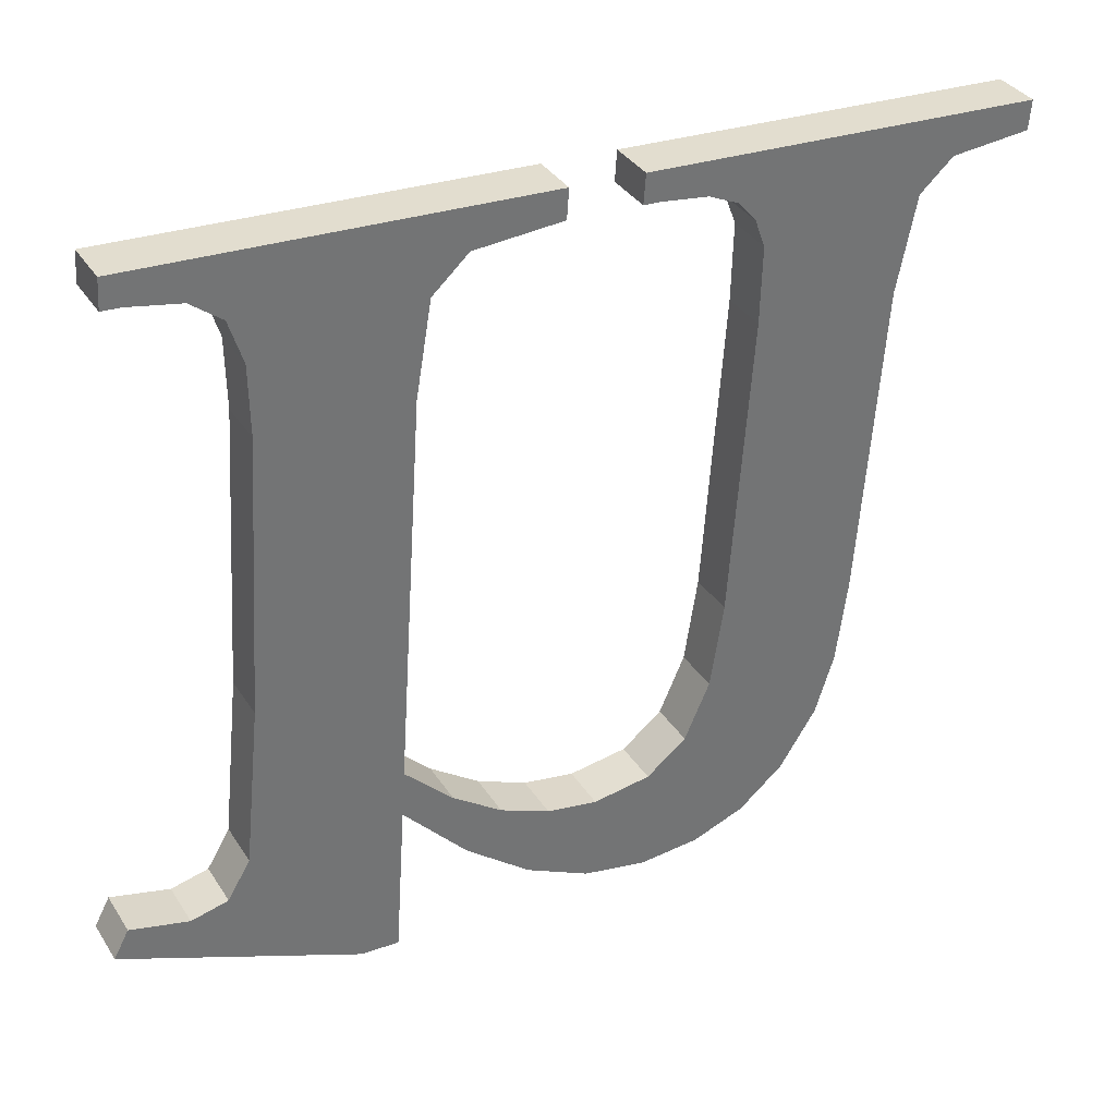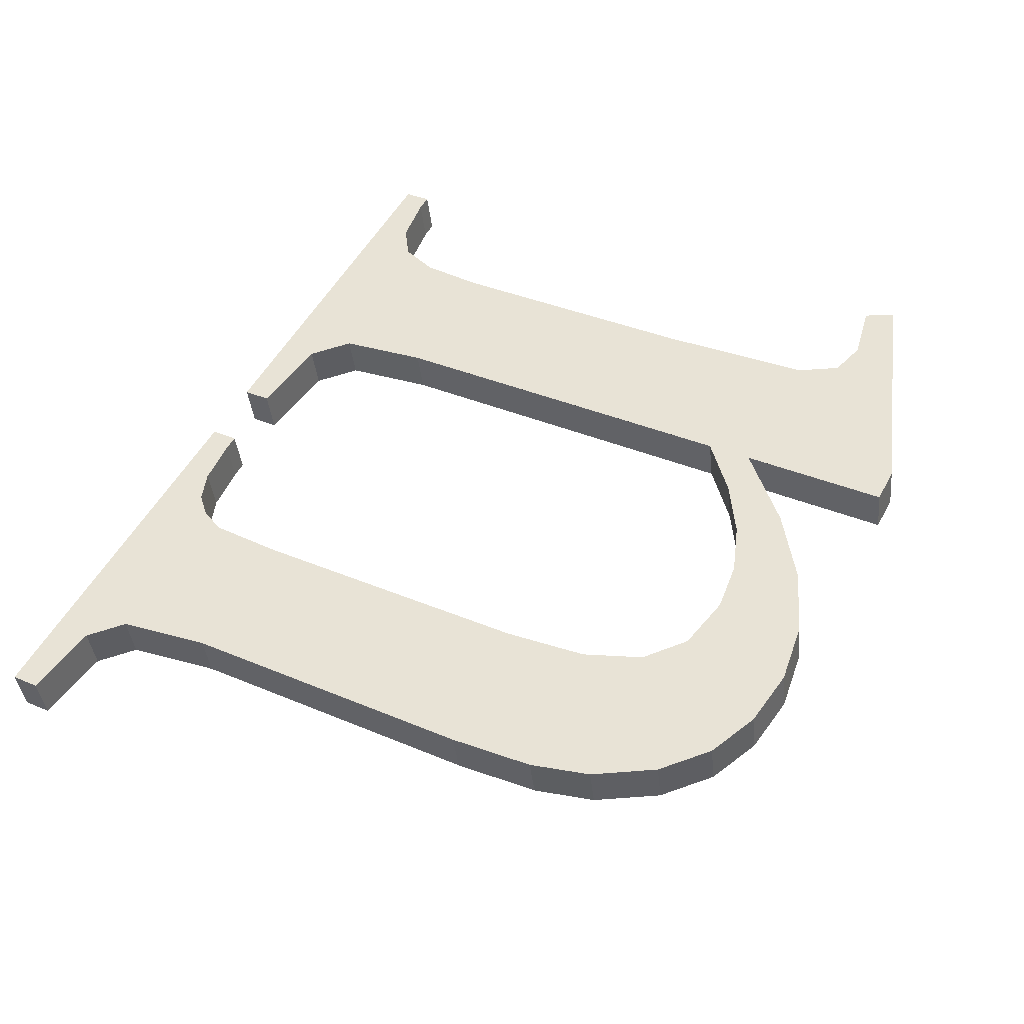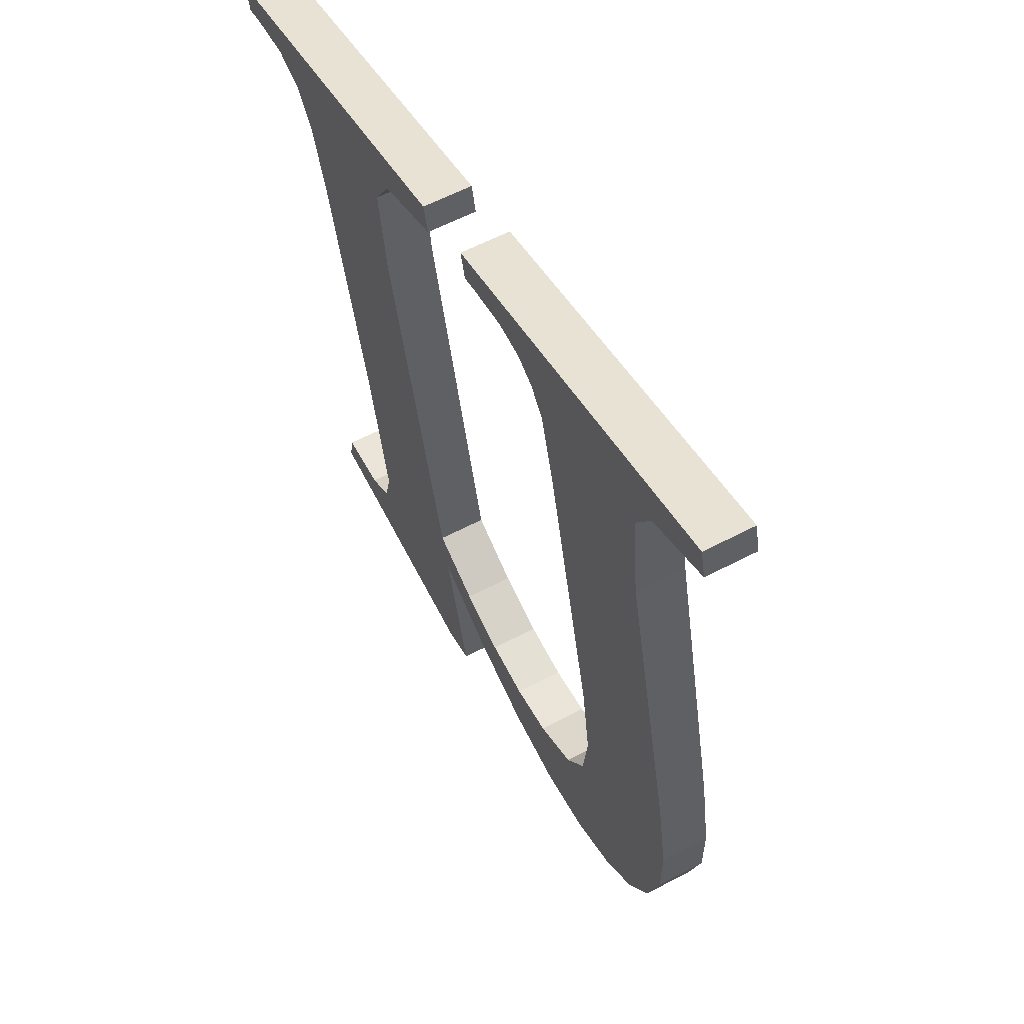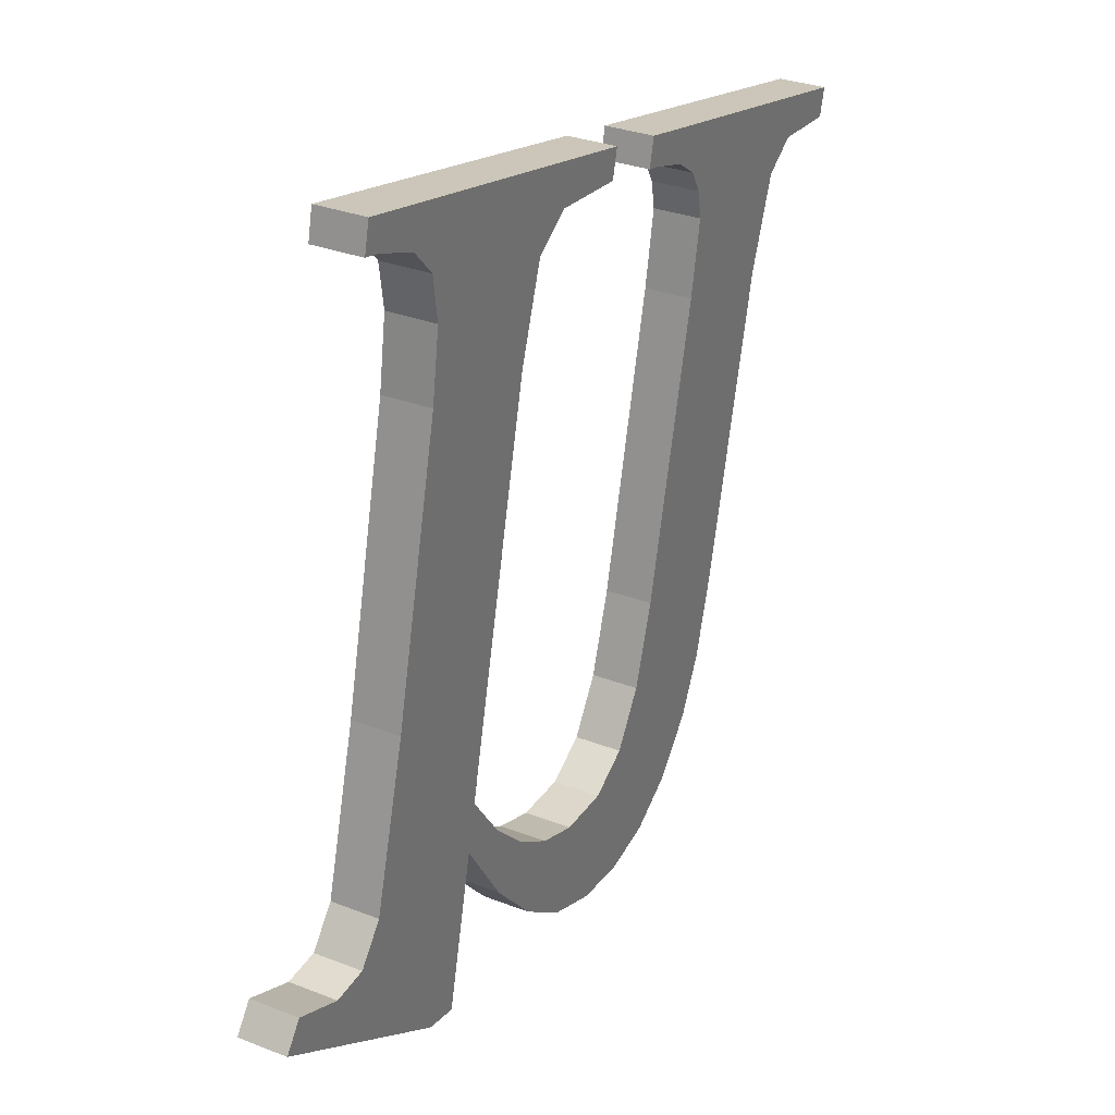
<metadata>
{"format":"obj","ext":"obj","renderer":"f3d","projection":"perspective","resolution":1024,"background":"white","views":[{"elev":27.9,"azim":-29.2,"up":"+Z"},{"elev":52.0,"azim":117.9,"up":"+Y"},{"elev":44.6,"azim":62.6,"up":"+Z"},{"elev":17.2,"azim":-62.8,"up":"+Z"}]}
</metadata>
<code>
o #ID17
v -0.588 -0.0128 0.2346
v -0.5899 -0.01292 0.2356
v -0.59 -0.01289 0.2353
v -0.5894 -0.01291 0.2355
v -0.5891 -0.01292 0.2355
v -0.5889 -0.01296 0.2359
v -0.5889 -0.01313 0.2372
v -0.5889 -0.01341 0.2395
v -0.5871 -0.01289 0.2353
v -0.5877 -0.01301 0.2363
v -0.5877 -0.01296 0.2359
v -0.5873 -0.01296 0.2359
v -0.5868 -0.01293 0.2356
v -0.5865 -0.01284 0.2349
v -0.5864 -0.01291 0.2354
v -0.586 -0.01281 0.2346
v -0.586 -0.0129 0.2354
v -0.5854 -0.0128 0.2346
v -0.5855 -0.01291 0.2355
v -0.5852 -0.01295 0.2358
v -0.5849 -0.01281 0.2346
v -0.585 -0.01301 0.2363
v -0.5849 -0.0131 0.237
v -0.5845 -0.01283 0.2348
v -0.5849 -0.01341 0.2395
v -0.5859 -0.01356 0.2406
v -0.586 -0.01359 0.2409
v -0.586 -0.01356 0.2406
v -0.5827 -0.01359 0.2409
v -0.5855 -0.01355 0.2406
v -0.5852 -0.01354 0.2405
v -0.5851 -0.01352 0.2403
v -0.585 -0.01349 0.2401
v -0.5834 -0.01354 0.2405
v -0.5836 -0.01351 0.2403
v -0.5837 -0.01341 0.2395
v -0.5842 -0.01287 0.2351
v -0.5839 -0.01293 0.2356
v -0.5838 -0.013 0.2361
v -0.5837 -0.01309 0.2369
v -0.5827 -0.01356 0.2406
v -0.5897 -0.01356 0.2406
v -0.5899 -0.01359 0.2409
v -0.5899 -0.01356 0.2406
v -0.5866 -0.01359 0.2409
v -0.5893 -0.01355 0.2406
v -0.5891 -0.01353 0.2404
v -0.5889 -0.01348 0.24
v -0.5873 -0.01354 0.2405
v -0.5876 -0.01351 0.2402
v -0.5877 -0.01341 0.2395
v -0.5877 -0.0128 0.2346
v -0.5866 -0.01356 0.2406
v -0.5871 -0.0125 0.2353
v -0.5877 -0.01296 0.2359
v -0.5877 -0.01257 0.2359
v -0.5871 -0.01289 0.2353
v -0.5871 -0.0125 0.2353
v -0.5865 -0.01284 0.2349
v -0.5871 -0.01289 0.2353
v -0.5865 -0.01245 0.2349
v -0.5865 -0.01245 0.2349
v -0.586 -0.01281 0.2346
v -0.5865 -0.01284 0.2349
v -0.586 -0.01242 0.2347
v -0.586 -0.01242 0.2347
v -0.5854 -0.0128 0.2346
v -0.586 -0.01281 0.2346
v -0.5854 -0.01241 0.2346
v -0.5854 -0.01241 0.2346
v -0.5849 -0.01281 0.2346
v -0.5854 -0.0128 0.2346
v -0.5849 -0.01242 0.2347
v -0.5849 -0.01242 0.2347
v -0.5845 -0.01283 0.2348
v -0.5849 -0.01281 0.2346
v -0.5845 -0.01244 0.2349
v -0.5845 -0.01283 0.2348
v -0.5842 -0.01248 0.2352
v -0.5842 -0.01287 0.2351
v -0.5845 -0.01244 0.2349
v -0.5842 -0.01287 0.2351
v -0.5839 -0.01255 0.2357
v -0.5839 -0.01293 0.2356
v -0.5842 -0.01248 0.2352
v -0.5839 -0.01293 0.2356
v -0.5838 -0.01261 0.2362
v -0.5838 -0.013 0.2361
v -0.5839 -0.01255 0.2357
v -0.5838 -0.013 0.2361
v -0.5837 -0.0127 0.2369
v -0.5837 -0.01309 0.2369
v -0.5838 -0.01261 0.2362
v -0.5837 -0.01309 0.2369
v -0.5837 -0.01303 0.2395
v -0.5837 -0.01341 0.2395
v -0.5837 -0.0127 0.2369
v -0.5837 -0.01341 0.2395
v -0.5836 -0.01312 0.2403
v -0.5836 -0.01351 0.2403
v -0.5837 -0.01303 0.2395
v -0.5836 -0.01351 0.2403
v -0.5834 -0.01316 0.2406
v -0.5834 -0.01354 0.2405
v -0.5836 -0.01312 0.2403
v -0.5834 -0.01316 0.2406
v -0.5827 -0.01356 0.2406
v -0.5834 -0.01354 0.2405
v -0.5827 -0.01317 0.2407
v -0.5827 -0.01356 0.2406
v -0.5827 -0.0132 0.2409
v -0.5827 -0.01359 0.2409
v -0.5827 -0.01317 0.2407
v -0.5827 -0.0132 0.2409
v -0.586 -0.01359 0.2409
v -0.5827 -0.01359 0.2409
v -0.586 -0.0132 0.2409
v -0.586 -0.01317 0.2407
v -0.586 -0.01359 0.2409
v -0.586 -0.0132 0.2409
v -0.586 -0.01356 0.2406
v -0.586 -0.01317 0.2407
v -0.5859 -0.01356 0.2406
v -0.586 -0.01356 0.2406
v -0.5859 -0.01317 0.2407
v -0.5859 -0.01317 0.2407
v -0.5855 -0.01355 0.2406
v -0.5859 -0.01356 0.2406
v -0.5855 -0.01316 0.2406
v -0.5855 -0.01316 0.2406
v -0.5852 -0.01354 0.2405
v -0.5855 -0.01355 0.2406
v -0.5852 -0.01315 0.2405
v -0.5851 -0.01313 0.2404
v -0.5852 -0.01354 0.2405
v -0.5852 -0.01315 0.2405
v -0.5851 -0.01352 0.2403
v -0.585 -0.0131 0.2401
v -0.5851 -0.01352 0.2403
v -0.5851 -0.01313 0.2404
v -0.585 -0.01349 0.2401
v -0.5849 -0.01303 0.2395
v -0.585 -0.01349 0.2401
v -0.585 -0.0131 0.2401
v -0.5849 -0.01341 0.2395
v -0.5849 -0.01271 0.237
v -0.5849 -0.01341 0.2395
v -0.5849 -0.01303 0.2395
v -0.5849 -0.0131 0.237
v -0.585 -0.01262 0.2363
v -0.5849 -0.0131 0.237
v -0.5849 -0.01271 0.237
v -0.585 -0.01301 0.2363
v -0.5852 -0.01256 0.2358
v -0.585 -0.01301 0.2363
v -0.585 -0.01262 0.2363
v -0.5852 -0.01295 0.2358
v -0.5852 -0.01256 0.2358
v -0.5855 -0.01291 0.2355
v -0.5852 -0.01295 0.2358
v -0.5855 -0.01252 0.2355
v -0.5855 -0.01252 0.2355
v -0.586 -0.0129 0.2354
v -0.5855 -0.01291 0.2355
v -0.586 -0.01251 0.2354
v -0.586 -0.01251 0.2354
v -0.5864 -0.01291 0.2354
v -0.586 -0.0129 0.2354
v -0.5864 -0.01252 0.2355
v -0.5864 -0.01252 0.2355
v -0.5868 -0.01293 0.2356
v -0.5864 -0.01291 0.2354
v -0.5868 -0.01254 0.2357
v -0.5868 -0.01254 0.2357
v -0.5873 -0.01296 0.2359
v -0.5868 -0.01293 0.2356
v -0.5873 -0.01257 0.2359
v -0.5873 -0.01257 0.2359
v -0.5877 -0.01301 0.2363
v -0.5873 -0.01296 0.2359
v -0.5877 -0.01262 0.2363
v -0.5877 -0.01301 0.2363
v -0.5877 -0.01303 0.2395
v -0.5877 -0.01341 0.2395
v -0.5877 -0.01262 0.2363
v -0.5877 -0.01341 0.2395
v -0.5876 -0.01312 0.2403
v -0.5876 -0.01351 0.2402
v -0.5877 -0.01303 0.2395
v -0.5876 -0.01351 0.2402
v -0.5873 -0.01316 0.2406
v -0.5873 -0.01354 0.2405
v -0.5876 -0.01312 0.2403
v -0.5873 -0.01316 0.2406
v -0.5866 -0.01356 0.2406
v -0.5873 -0.01354 0.2405
v -0.5866 -0.01317 0.2407
v -0.5866 -0.01356 0.2406
v -0.5866 -0.0132 0.2409
v -0.5866 -0.01359 0.2409
v -0.5866 -0.01317 0.2407
v -0.5866 -0.0132 0.2409
v -0.5899 -0.01359 0.2409
v -0.5866 -0.01359 0.2409
v -0.5899 -0.0132 0.2409
v -0.5899 -0.01317 0.2407
v -0.5899 -0.01359 0.2409
v -0.5899 -0.0132 0.2409
v -0.5899 -0.01356 0.2406
v -0.5899 -0.01317 0.2407
v -0.5897 -0.01356 0.2406
v -0.5899 -0.01356 0.2406
v -0.5897 -0.01317 0.2407
v -0.5897 -0.01317 0.2407
v -0.5893 -0.01355 0.2406
v -0.5897 -0.01356 0.2406
v -0.5893 -0.01316 0.2406
v -0.5893 -0.01316 0.2406
v -0.5891 -0.01353 0.2404
v -0.5893 -0.01355 0.2406
v -0.5891 -0.01314 0.2404
v -0.5889 -0.0131 0.2401
v -0.5891 -0.01353 0.2404
v -0.5891 -0.01314 0.2404
v -0.5889 -0.01348 0.24
v -0.5889 -0.01303 0.2395
v -0.5889 -0.01348 0.24
v -0.5889 -0.0131 0.2401
v -0.5889 -0.01341 0.2395
v -0.5889 -0.01274 0.2373
v -0.5889 -0.01341 0.2395
v -0.5889 -0.01303 0.2395
v -0.5889 -0.01313 0.2372
v -0.5889 -0.01257 0.2359
v -0.5889 -0.01313 0.2372
v -0.5889 -0.01274 0.2373
v -0.5889 -0.01296 0.2359
v -0.5891 -0.01253 0.2356
v -0.5889 -0.01296 0.2359
v -0.5889 -0.01257 0.2359
v -0.5891 -0.01292 0.2355
v -0.5891 -0.01253 0.2356
v -0.5894 -0.01291 0.2355
v -0.5891 -0.01292 0.2355
v -0.5894 -0.01252 0.2355
v -0.5894 -0.01252 0.2355
v -0.5899 -0.01292 0.2356
v -0.5894 -0.01291 0.2355
v -0.5899 -0.01253 0.2356
v -0.59 -0.0125 0.2354
v -0.5899 -0.01292 0.2356
v -0.5899 -0.01253 0.2356
v -0.59 -0.01289 0.2353
v -0.59 -0.0125 0.2354
v -0.588 -0.0128 0.2346
v -0.59 -0.01289 0.2353
v -0.588 -0.01241 0.2346
v -0.588 -0.01241 0.2346
v -0.5877 -0.0128 0.2346
v -0.588 -0.0128 0.2346
v -0.5877 -0.01241 0.2346
v -0.5877 -0.0128 0.2346
v -0.5877 -0.01257 0.2359
v -0.5877 -0.01296 0.2359
v -0.5877 -0.01241 0.2346
v -0.5899 -0.01253 0.2356
v -0.588 -0.01241 0.2346
v -0.59 -0.0125 0.2354
v -0.5894 -0.01252 0.2355
v -0.5891 -0.01253 0.2356
v -0.5889 -0.01257 0.2359
v -0.5889 -0.01274 0.2373
v -0.5866 -0.0132 0.2409
v -0.5899 -0.01317 0.2407
v -0.5899 -0.0132 0.2409
v -0.5897 -0.01317 0.2407
v -0.5893 -0.01316 0.2406
v -0.5891 -0.01314 0.2404
v -0.5889 -0.0131 0.2401
v -0.5873 -0.01316 0.2406
v -0.5889 -0.01303 0.2395
v -0.5876 -0.01312 0.2403
v -0.5877 -0.01303 0.2395
v -0.5866 -0.01317 0.2407
v -0.5827 -0.0132 0.2409
v -0.586 -0.01317 0.2407
v -0.586 -0.0132 0.2409
v -0.5859 -0.01317 0.2407
v -0.5855 -0.01316 0.2406
v -0.5852 -0.01315 0.2405
v -0.5851 -0.01313 0.2404
v -0.585 -0.0131 0.2401
v -0.5834 -0.01316 0.2406
v -0.5849 -0.01303 0.2395
v -0.5836 -0.01312 0.2403
v -0.5849 -0.01271 0.237
v -0.5845 -0.01244 0.2349
v -0.5837 -0.01303 0.2395
v -0.5842 -0.01248 0.2352
v -0.5839 -0.01255 0.2357
v -0.5838 -0.01261 0.2362
v -0.5827 -0.01317 0.2407
v -0.5837 -0.0127 0.2369
v -0.5873 -0.01257 0.2359
v -0.5877 -0.01257 0.2359
v -0.5877 -0.01262 0.2363
v -0.5871 -0.0125 0.2353
v -0.5868 -0.01254 0.2357
v -0.5865 -0.01245 0.2349
v -0.5864 -0.01252 0.2355
v -0.586 -0.01242 0.2347
v -0.586 -0.01251 0.2354
v -0.5854 -0.01241 0.2346
v -0.5855 -0.01252 0.2355
v -0.5852 -0.01256 0.2358
v -0.5849 -0.01242 0.2347
v -0.585 -0.01262 0.2363
v -0.5877 -0.01241 0.2346
f 1 2 3
f 3 2 1
f 2 1 4
f 4 1 2
f 4 1 5
f 5 1 4
f 5 1 6
f 6 1 5
f 6 1 7
f 7 1 6
f 7 1 8
f 8 1 7
f 9 10 11
f 11 10 9
f 10 9 12
f 12 9 10
f 12 9 13
f 13 9 12
f 13 9 14
f 14 9 13
f 13 14 15
f 15 14 13
f 15 14 16
f 16 14 15
f 15 16 17
f 17 16 15
f 17 16 18
f 18 16 17
f 17 18 19
f 19 18 17
f 19 18 20
f 20 18 19
f 20 18 21
f 21 18 20
f 20 21 22
f 22 21 20
f 22 21 23
f 23 21 22
f 23 21 24
f 24 21 23
f 23 24 25
f 25 24 23
f 26 27 28
f 28 27 26
f 27 26 29
f 29 26 27
f 29 26 30
f 30 26 29
f 29 30 31
f 31 30 29
f 29 31 32
f 32 31 29
f 29 32 33
f 33 32 29
f 29 33 34
f 34 33 29
f 34 33 25
f 25 33 34
f 34 25 35
f 35 25 34
f 35 25 24
f 24 25 35
f 35 24 36
f 36 24 35
f 36 24 37
f 37 24 36
f 36 37 38
f 38 37 36
f 36 38 39
f 39 38 36
f 36 39 40
f 40 39 36
f 29 34 41
f 41 34 29
f 42 43 44
f 44 43 42
f 43 42 45
f 45 42 43
f 45 42 46
f 46 42 45
f 45 46 47
f 47 46 45
f 45 47 48
f 48 47 45
f 45 48 49
f 49 48 45
f 49 48 8
f 8 48 49
f 49 8 50
f 50 8 49
f 50 8 51
f 51 8 50
f 51 8 1
f 1 8 51
f 51 1 52
f 52 1 51
f 51 52 11
f 11 52 51
f 51 11 10
f 10 11 51
f 45 49 53
f 53 49 45
f 54 55 56
f 56 55 54
f 55 54 57
f 57 54 55
f 58 59 60
f 60 59 58
f 59 58 61
f 61 58 59
f 62 63 64
f 64 63 62
f 63 62 65
f 65 62 63
f 66 67 68
f 68 67 66
f 67 66 69
f 69 66 67
f 70 71 72
f 72 71 70
f 71 70 73
f 73 70 71
f 74 75 76
f 76 75 74
f 75 74 77
f 77 74 75
f 78 79 80
f 80 79 78
f 79 78 81
f 81 78 79
f 82 83 84
f 84 83 82
f 83 82 85
f 85 82 83
f 86 87 88
f 88 87 86
f 87 86 89
f 89 86 87
f 90 91 92
f 92 91 90
f 91 90 93
f 93 90 91
f 94 95 96
f 96 95 94
f 95 94 97
f 97 94 95
f 98 99 100
f 100 99 98
f 99 98 101
f 101 98 99
f 102 103 104
f 104 103 102
f 103 102 105
f 105 102 103
f 106 107 108
f 108 107 106
f 107 106 109
f 109 106 107
f 110 111 112
f 112 111 110
f 111 110 113
f 113 110 111
f 114 115 116
f 116 115 114
f 115 114 117
f 117 114 115
f 118 119 120
f 120 119 118
f 119 118 121
f 121 118 119
f 122 123 124
f 124 123 122
f 123 122 125
f 125 122 123
f 126 127 128
f 128 127 126
f 127 126 129
f 129 126 127
f 130 131 132
f 132 131 130
f 131 130 133
f 133 130 131
f 134 135 136
f 136 135 134
f 135 134 137
f 137 134 135
f 138 139 140
f 140 139 138
f 139 138 141
f 141 138 139
f 142 143 144
f 144 143 142
f 143 142 145
f 145 142 143
f 146 147 148
f 148 147 146
f 147 146 149
f 149 146 147
f 150 151 152
f 152 151 150
f 151 150 153
f 153 150 151
f 154 155 156
f 156 155 154
f 155 154 157
f 157 154 155
f 158 159 160
f 160 159 158
f 159 158 161
f 161 158 159
f 162 163 164
f 164 163 162
f 163 162 165
f 165 162 163
f 166 167 168
f 168 167 166
f 167 166 169
f 169 166 167
f 170 171 172
f 172 171 170
f 171 170 173
f 173 170 171
f 174 175 176
f 176 175 174
f 175 174 177
f 177 174 175
f 178 179 180
f 180 179 178
f 179 178 181
f 181 178 179
f 182 183 184
f 184 183 182
f 183 182 185
f 185 182 183
f 186 187 188
f 188 187 186
f 187 186 189
f 189 186 187
f 190 191 192
f 192 191 190
f 191 190 193
f 193 190 191
f 194 195 196
f 196 195 194
f 195 194 197
f 197 194 195
f 198 199 200
f 200 199 198
f 199 198 201
f 201 198 199
f 202 203 204
f 204 203 202
f 203 202 205
f 205 202 203
f 206 207 208
f 208 207 206
f 207 206 209
f 209 206 207
f 210 211 212
f 212 211 210
f 211 210 213
f 213 210 211
f 214 215 216
f 216 215 214
f 215 214 217
f 217 214 215
f 218 219 220
f 220 219 218
f 219 218 221
f 221 218 219
f 222 223 224
f 224 223 222
f 223 222 225
f 225 222 223
f 226 227 228
f 228 227 226
f 227 226 229
f 229 226 227
f 230 231 232
f 232 231 230
f 231 230 233
f 233 230 231
f 234 235 236
f 236 235 234
f 235 234 237
f 237 234 235
f 238 239 240
f 240 239 238
f 239 238 241
f 241 238 239
f 242 243 244
f 244 243 242
f 243 242 245
f 245 242 243
f 246 247 248
f 248 247 246
f 247 246 249
f 249 246 247
f 250 251 252
f 252 251 250
f 251 250 253
f 253 250 251
f 254 255 256
f 256 255 254
f 255 254 257
f 257 254 255
f 258 259 260
f 260 259 258
f 259 258 261
f 261 258 259
f 262 263 264
f 264 263 262
f 263 262 265
f 265 262 263
f 266 267 268
f 268 267 266
f 267 266 269
f 269 266 267
f 267 269 270
f 270 269 267
f 267 270 271
f 271 270 267
f 267 271 272
f 272 271 267
f 273 274 275
f 275 274 273
f 274 273 276
f 276 273 274
f 276 273 277
f 277 273 276
f 277 273 278
f 278 273 277
f 278 273 279
f 279 273 278
f 279 273 280
f 280 273 279
f 279 280 281
f 281 280 279
f 281 280 282
f 282 280 281
f 281 282 272
f 272 282 281
f 272 282 283
f 283 282 272
f 272 283 267
f 267 283 272
f 280 273 284
f 284 273 280
f 285 286 287
f 287 286 285
f 286 285 288
f 288 285 286
f 288 285 289
f 289 285 288
f 289 285 290
f 290 285 289
f 290 285 291
f 291 285 290
f 291 285 292
f 292 285 291
f 292 285 293
f 293 285 292
f 292 293 294
f 294 293 292
f 294 293 295
f 295 293 294
f 294 295 296
f 296 295 294
f 296 295 297
f 297 295 296
f 297 295 298
f 298 295 297
f 297 298 299
f 299 298 297
f 299 298 300
f 300 298 299
f 300 298 301
f 301 298 300
f 293 285 302
f 302 285 293
f 303 301 298
f 298 301 303
f 304 305 306
f 306 305 304
f 305 304 307
f 307 304 305
f 307 304 308
f 308 304 307
f 307 308 309
f 309 308 307
f 309 308 310
f 310 308 309
f 309 310 311
f 311 310 309
f 311 310 312
f 312 310 311
f 311 312 313
f 313 312 311
f 313 312 314
f 314 312 313
f 313 314 315
f 315 314 313
f 313 315 316
f 316 315 313
f 316 315 317
f 317 315 316
f 316 317 296
f 296 317 316
f 316 296 297
f 297 296 316
f 283 318 267
f 267 318 283
f 318 283 306
f 306 283 318
f 318 306 305
f 305 306 318

</code>
